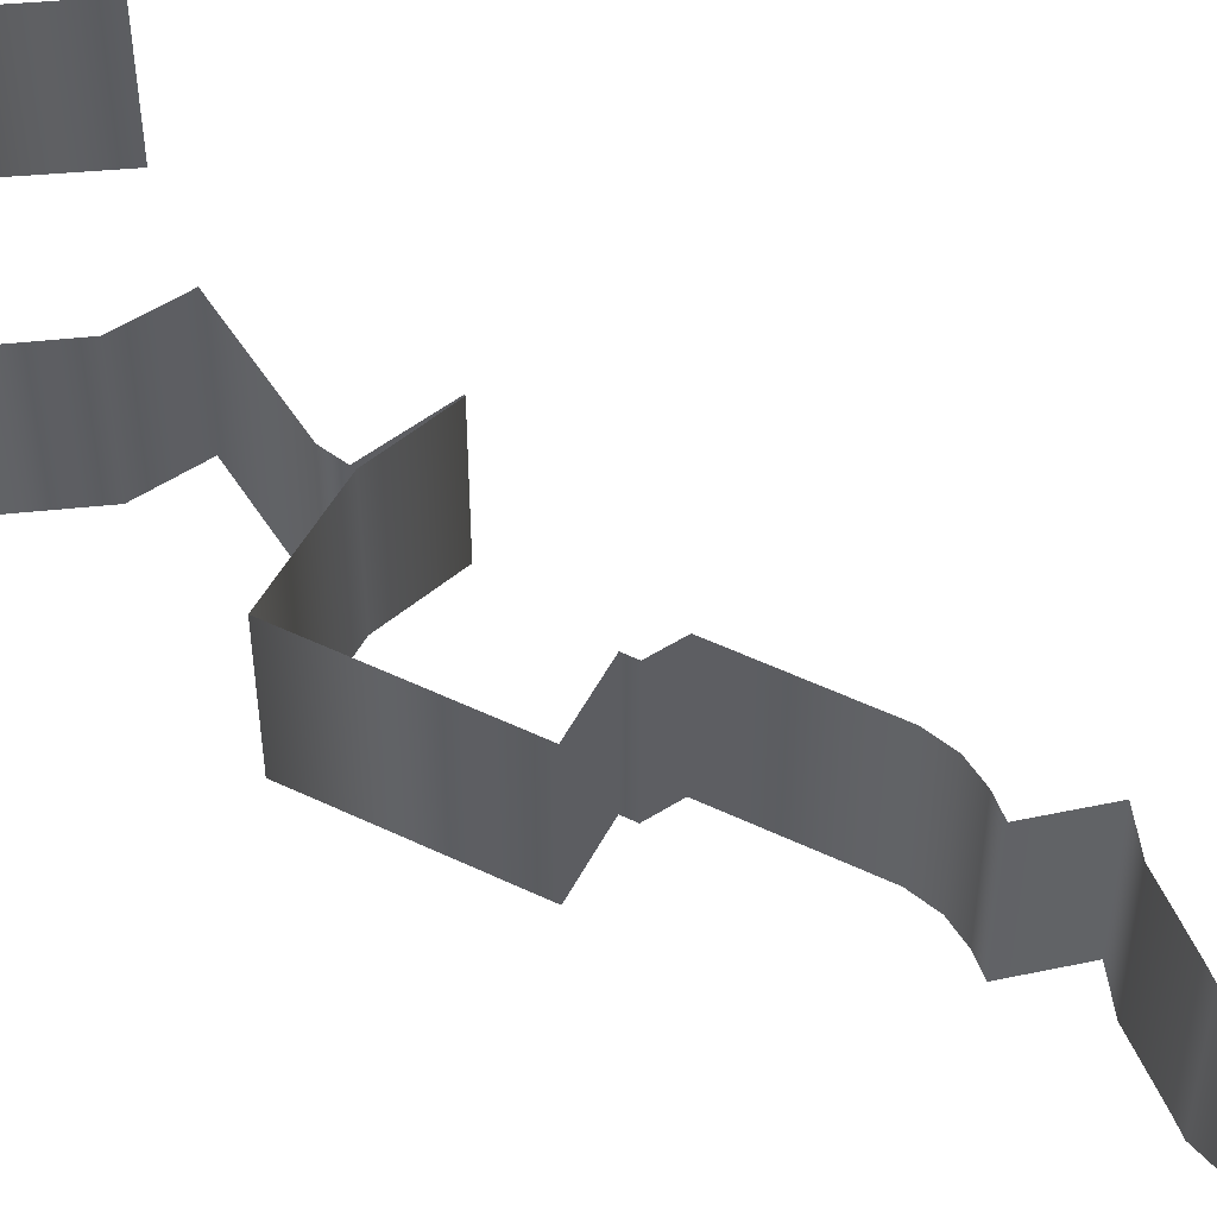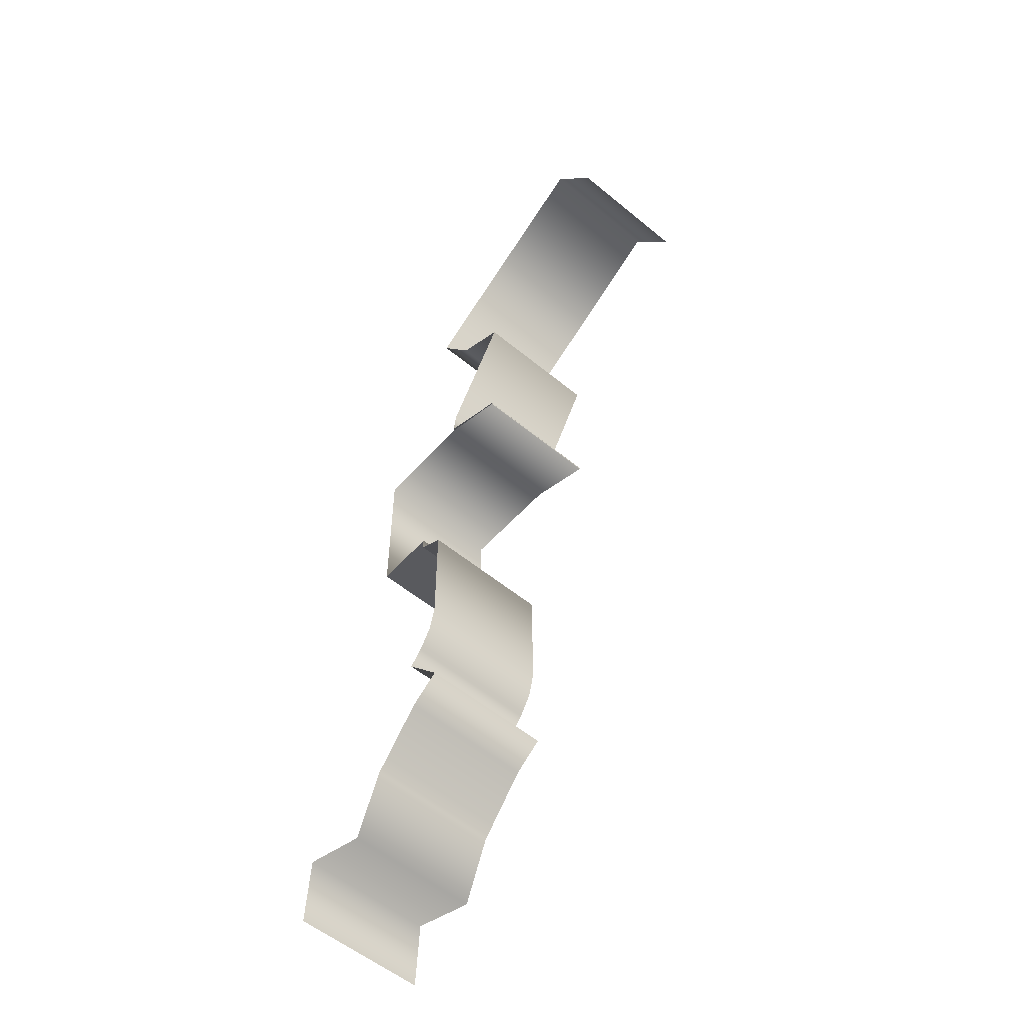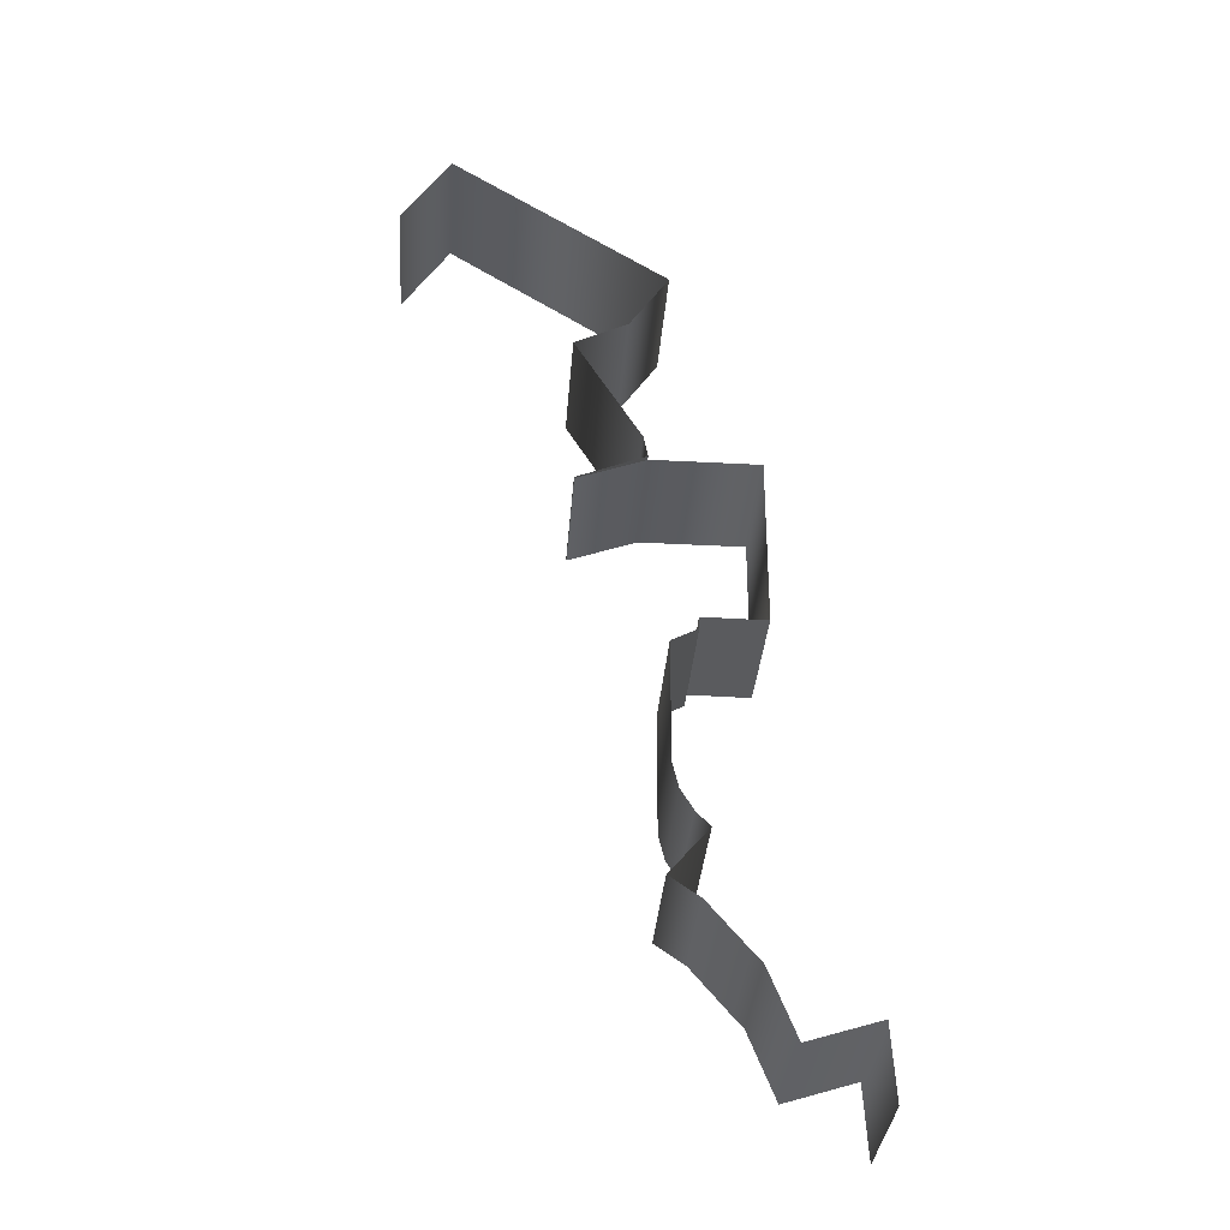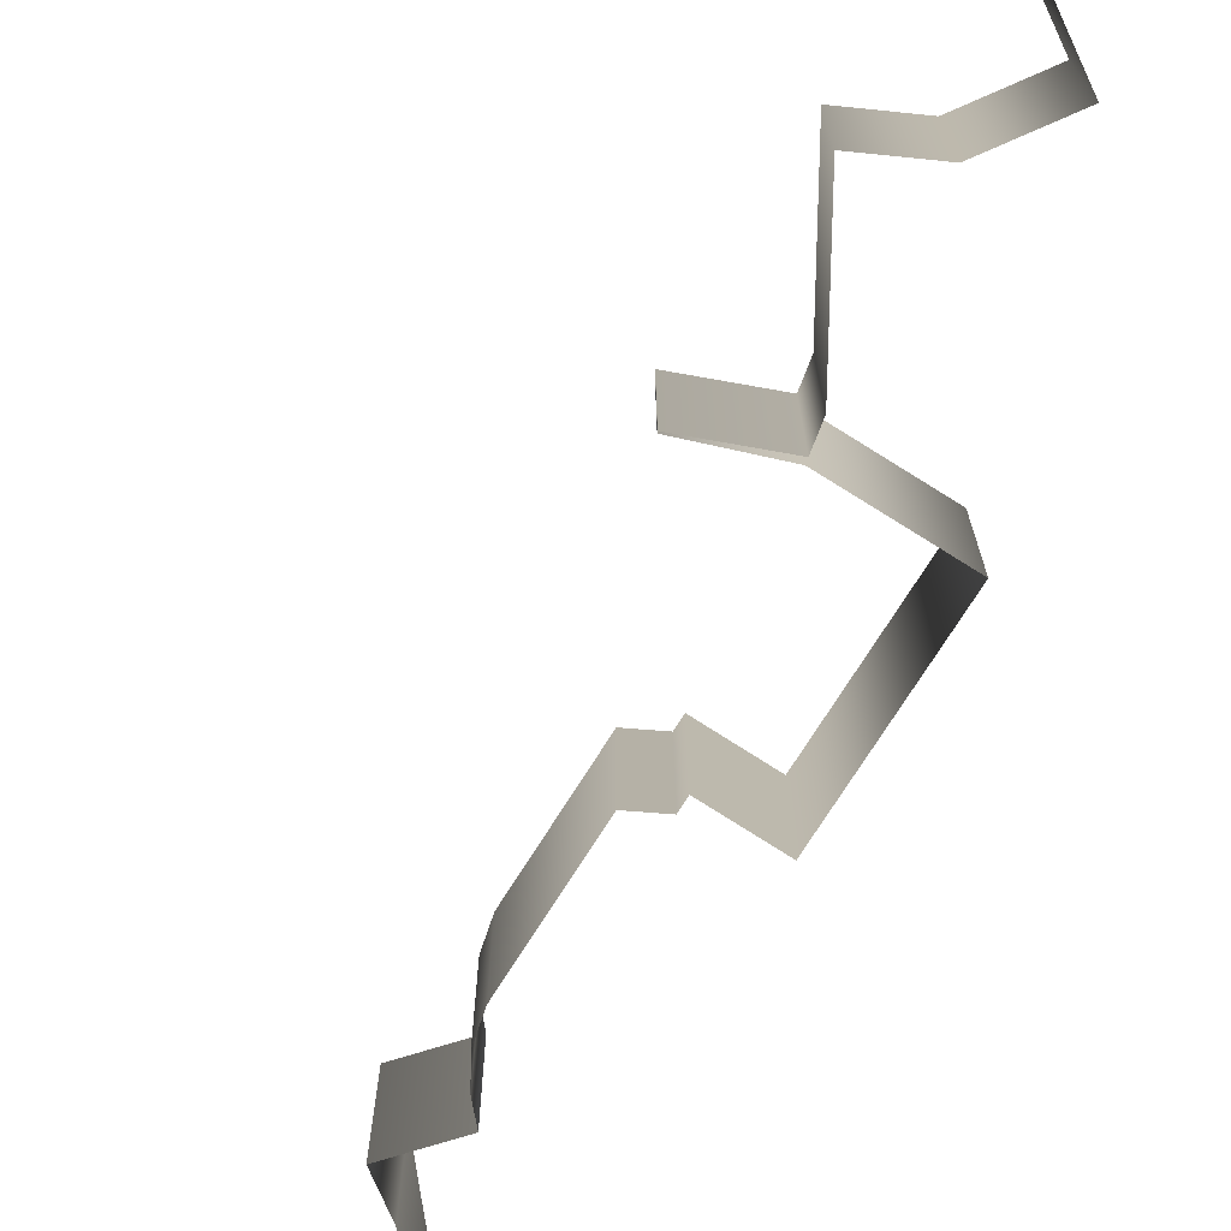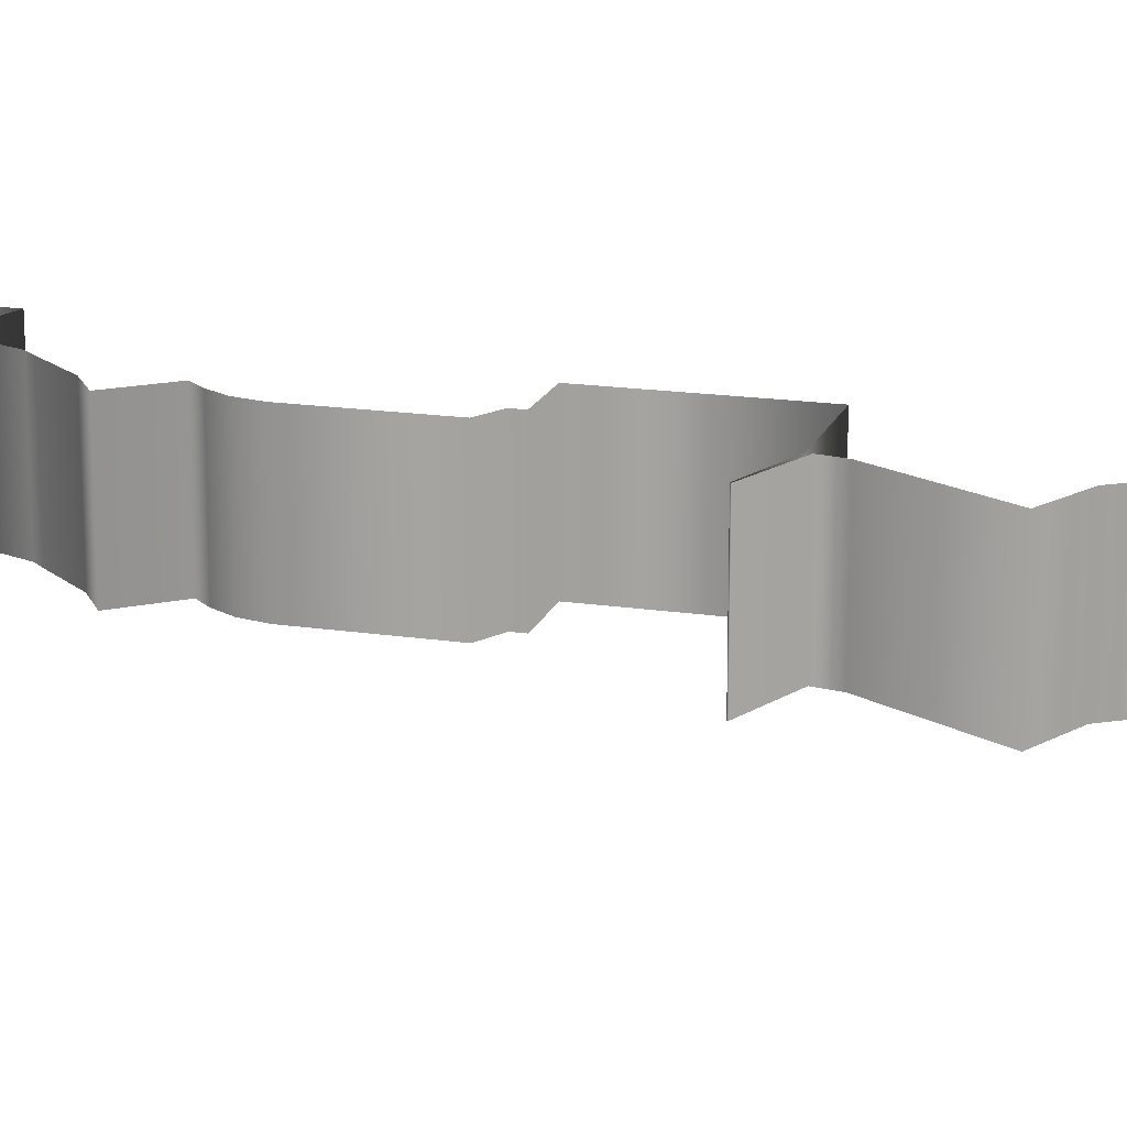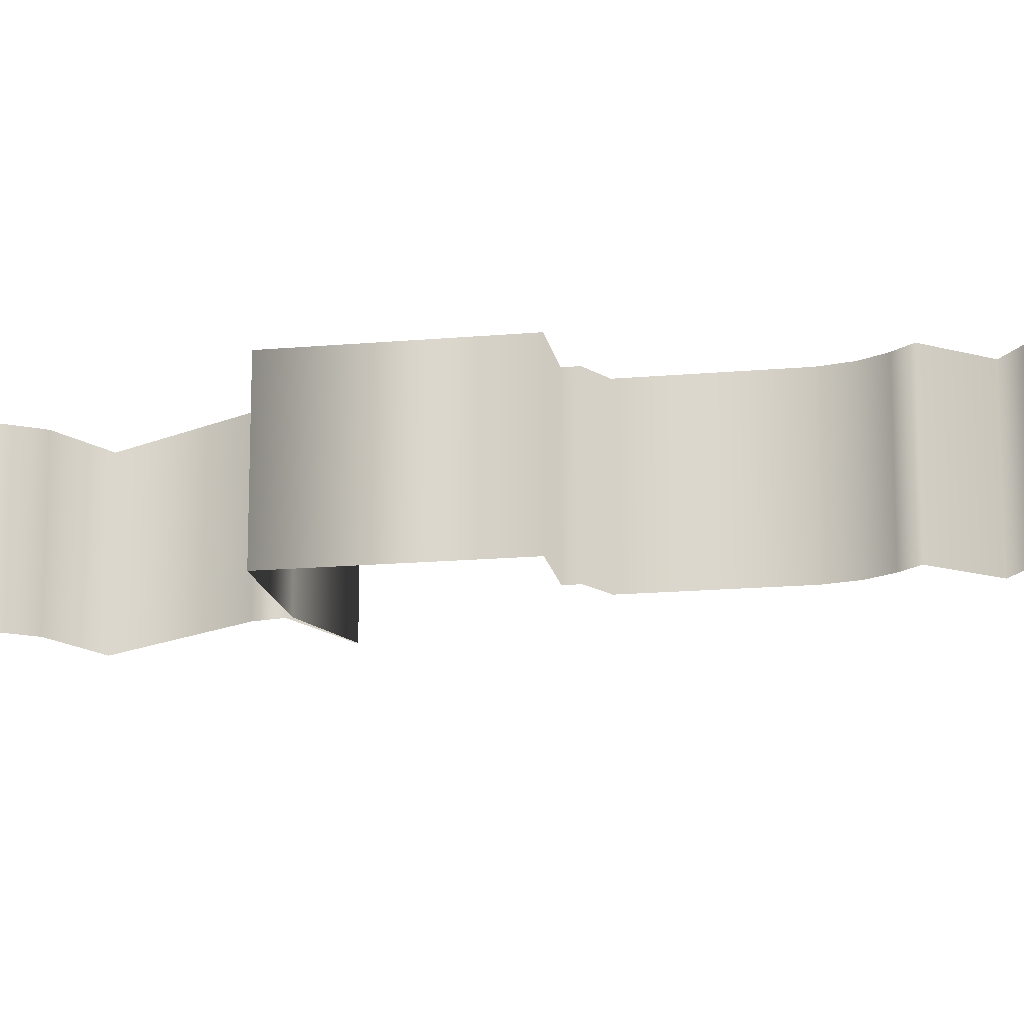
<metadata>
{"format":"obj","ext":"obj","renderer":"f3d","projection":"perspective","resolution":1024,"background":"white","views":[{"elev":50.8,"azim":117.6,"up":"+Y"},{"elev":-55.4,"azim":-131.0,"up":"+Z"},{"elev":-33.2,"azim":-4.2,"up":"+Z"},{"elev":-73.7,"azim":-32.2,"up":"+Y"},{"elev":17.2,"azim":-73.2,"up":"+Y"},{"elev":-16.4,"azim":100.5,"up":"+Y"}]}
</metadata>
<code>
g B4_collisionInvisible_geo
v 128.9 -0.1289 61.13
v 128.9 19.87 61.13
v 101.9 -0.1289 90.3
v 101.9 19.87 90.3
v 102.8 -0.1289 106.3
v 102.8 19.87 106.3
v 116.2 -0.1289 154.2
v 116.2 19.87 154.2
v 99.5 -0.1289 158.2
v 99.5 19.87 158.2
v 89.56 -0.1289 174.6
v 89.56 19.87 174.6
v 63.66 -0.1289 197.3
v 63.66 19.87 197.3
v 97.57 19.87 178.6
v 97.57 -0.1289 178.6
v 103.5 19.87 187.4
v 103.5 -0.1289 187.4
v 70.9 19.87 208.4
v 70.9 -0.1289 208.4
v 128.3 19.87 72.01
v 128.3 -0.1289 72.01
v 117.7 19.87 68.69
v 117.7 -0.1289 68.69
v 113.6 19.87 78.78
v 113.6 -0.1289 78.78
v 112.1 19.87 80.48
v 112.1 -0.1289 80.48
v 106.4 19.87 87.16
v 106.4 -0.1289 87.16
v 107.7 19.87 97.1
v 107.7 -0.1289 97.1
v 105.6 19.87 99.43
v 105.6 -0.1289 99.43
v 103.7 19.87 102.5
v 103.7 -0.1289 102.5
v 106.7 19.87 126.6
v 106.7 -0.1289 126.6
v 116.2 19.87 128.3
v 116.2 -0.1289 128.3
v 100.3 19.87 154.2
v 100.3 -0.1289 154.2
v 89.97 19.87 150.4
v 89.97 -0.1289 150.4
v 89.9 19.87 150.6
v 89.9 -0.1289 150.6
v 100.2 19.87 154.8
v 100.2 -0.1289 154.8
v 102.8 19.87 124.6
v 102.8 -0.1289 124.6
v 106.7 19.87 128.5
v 106.7 -0.1289 128.5
g B4_collisionInvisible_geo_0
f 22 2 1
f 21 2 22
f 24 21 22
f 23 21 24
f 26 23 24
f 25 23 26
f 28 25 26
f 27 25 28
f 30 27 28
f 29 27 30
f 3 29 30
f 4 29 3
f 32 4 3
f 31 4 32
f 34 31 32
f 33 31 34
f 36 33 34
f 35 33 36
f 5 35 36
f 6 35 5
f 50 6 5
f 49 6 50
f 38 49 50
f 37 49 38
f 52 37 38
f 51 37 52
f 40 51 52
f 39 51 40
f 7 39 40
f 8 39 7
f 42 8 7
f 41 8 42
f 44 41 42
f 43 41 44
f 46 43 44
f 45 43 46
f 48 45 46
f 47 45 48
f 9 47 48
f 10 47 9
f 11 10 9
f 12 10 11
f 16 12 11
f 15 12 16
f 18 15 16
f 17 15 18
f 20 17 18
f 19 17 20
f 13 19 20
f 14 19 13

</code>
